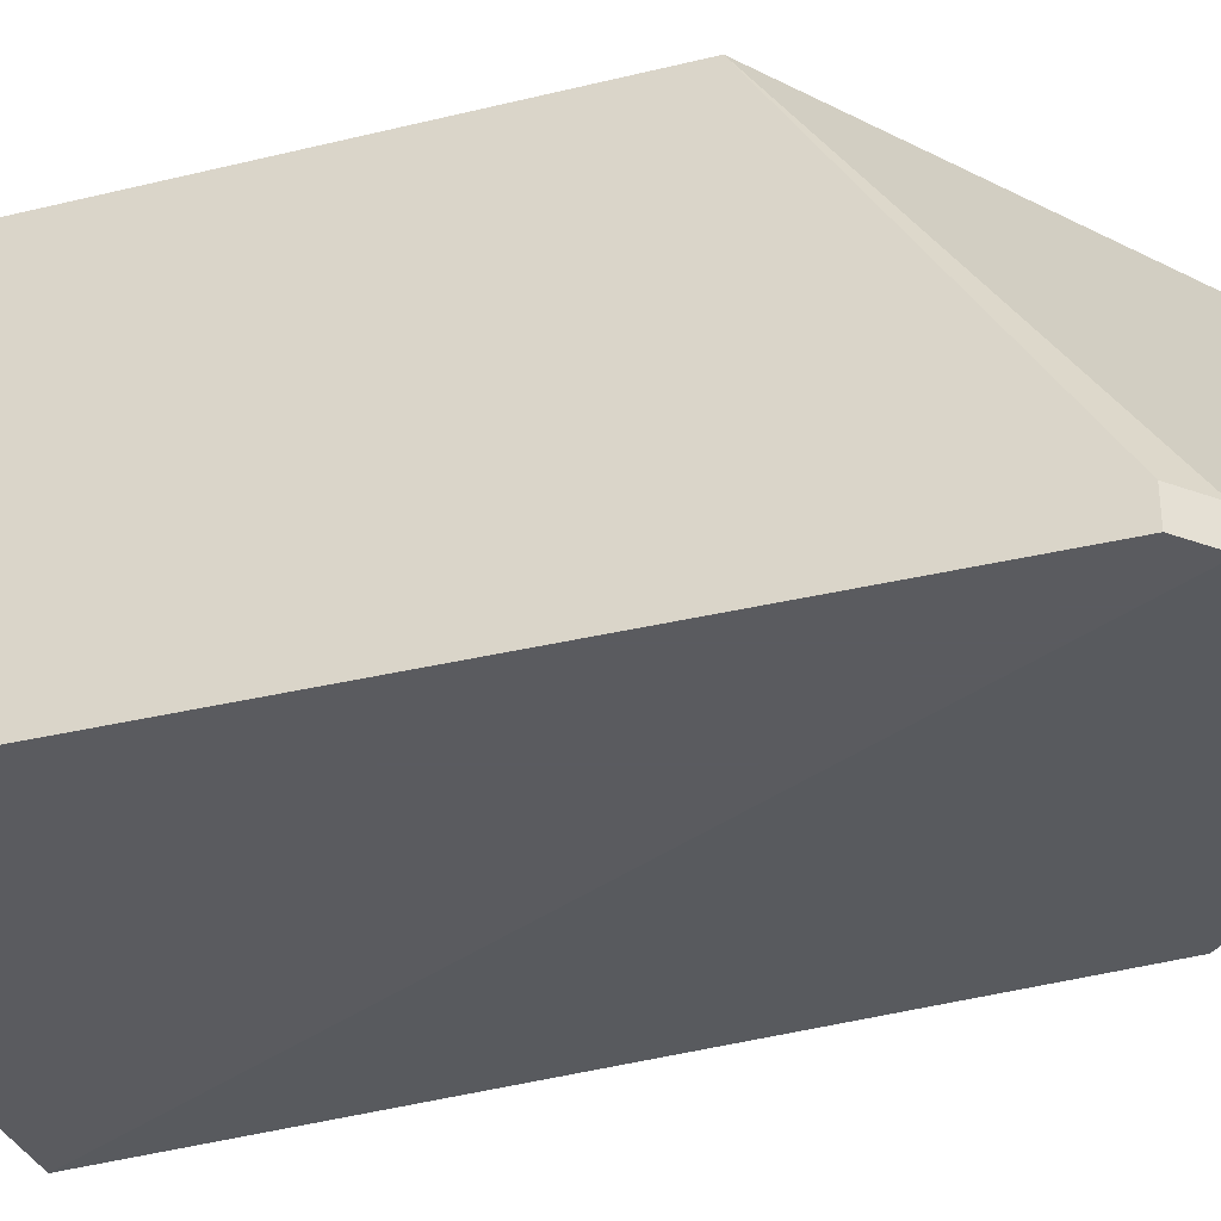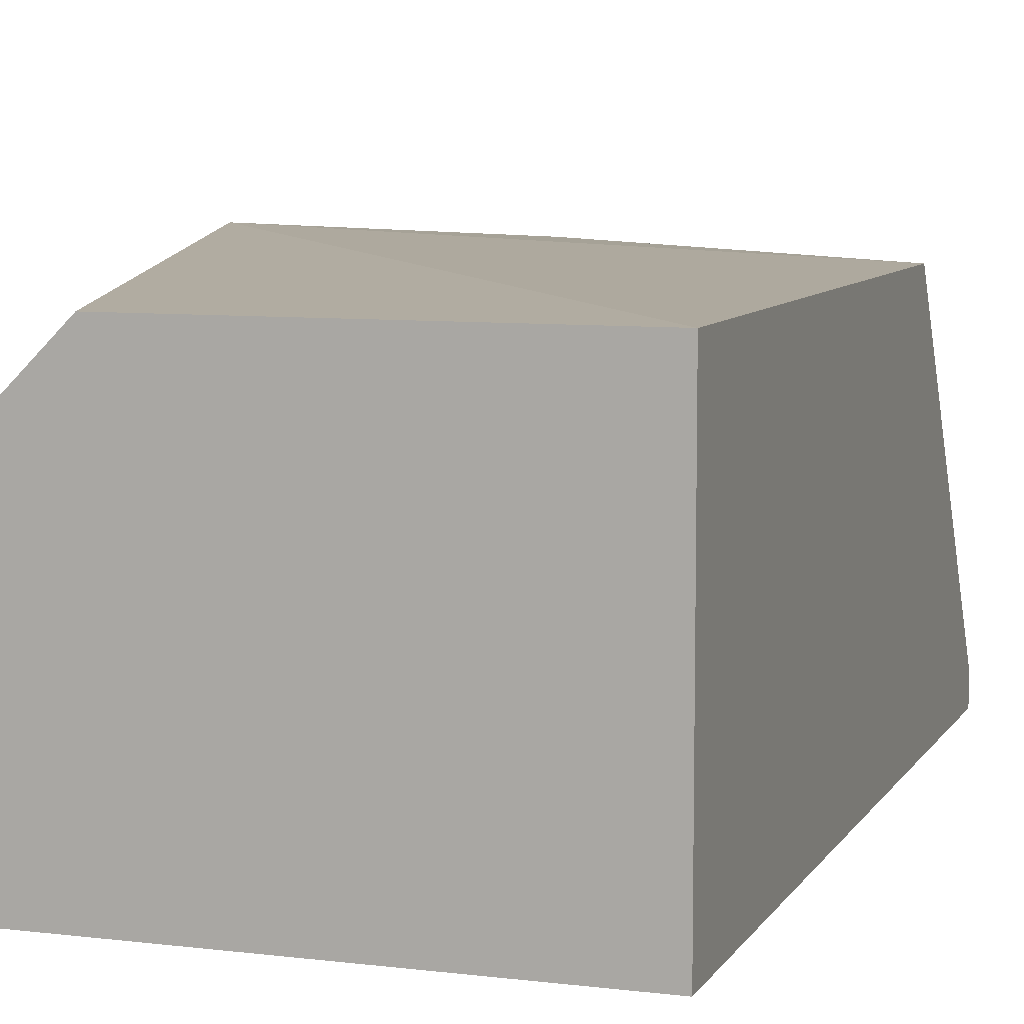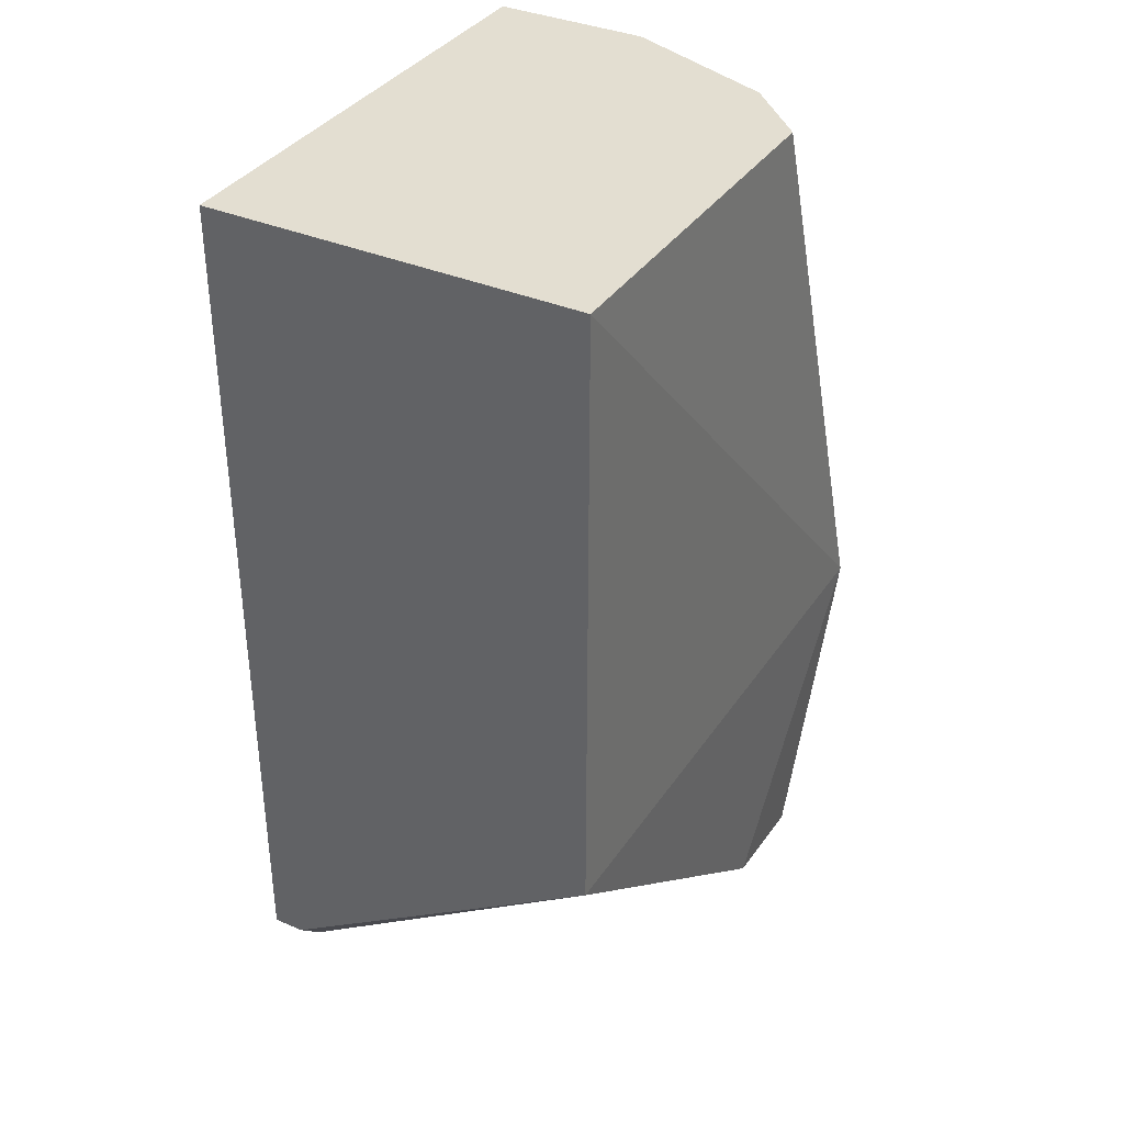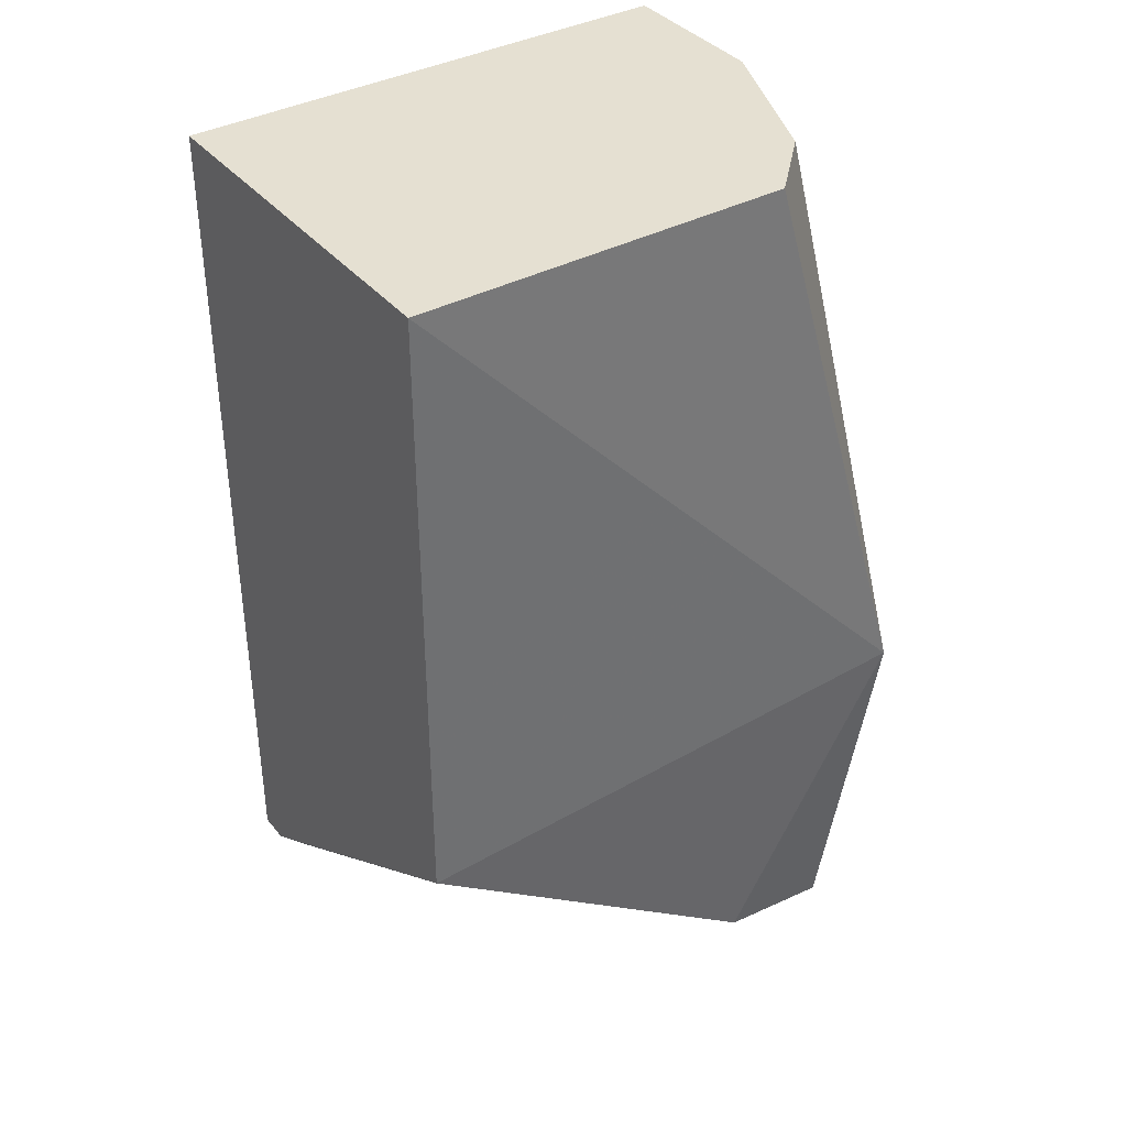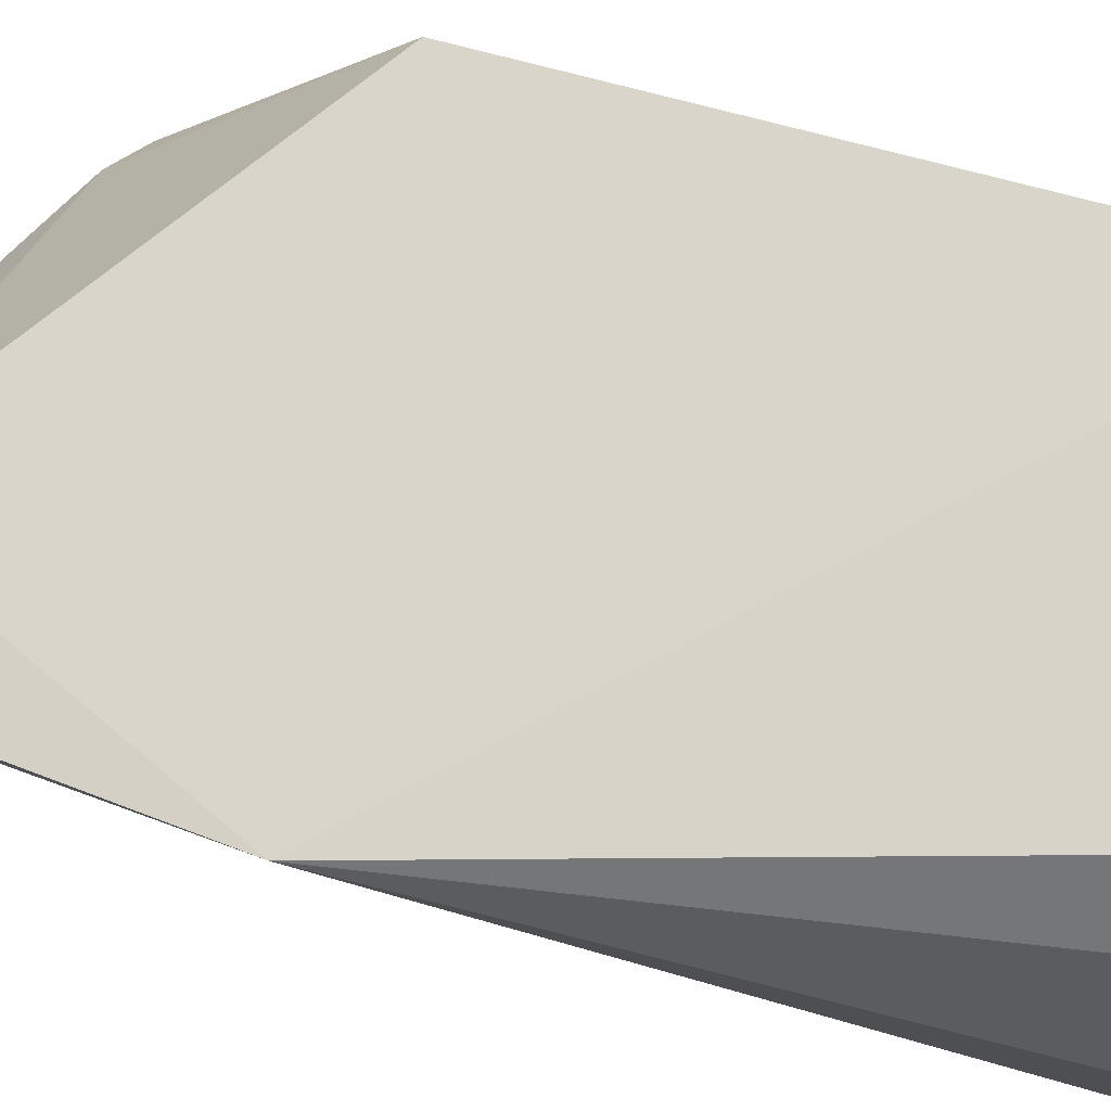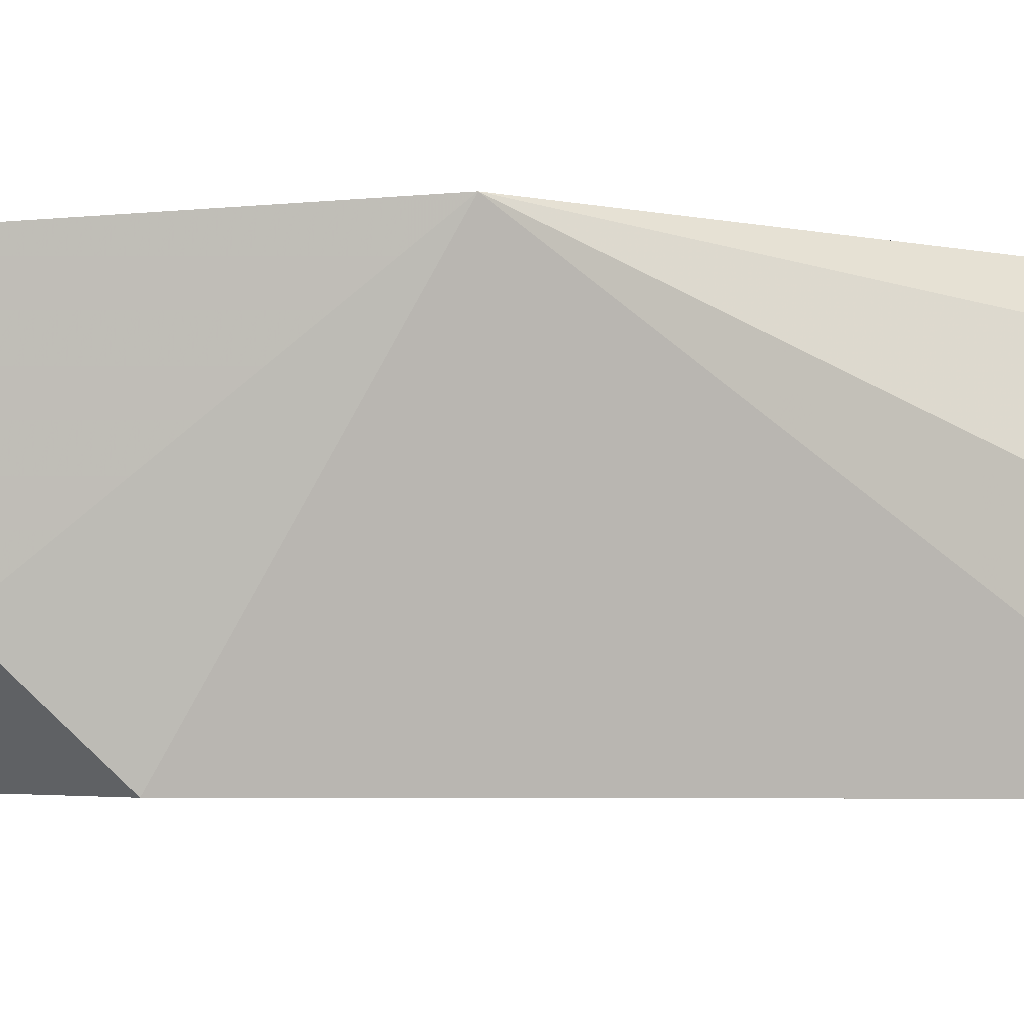
<metadata>
{"format":"obj","ext":"obj","renderer":"f3d","projection":"perspective","resolution":1024,"background":"white","views":[{"elev":-33.5,"azim":-71.5,"up":"+Z"},{"elev":8.0,"azim":-161.2,"up":"+Z"},{"elev":36.1,"azim":-60.6,"up":"+Y"},{"elev":37.7,"azim":-34.4,"up":"+Y"},{"elev":77.1,"azim":104.6,"up":"+Z"},{"elev":-0.4,"azim":72.6,"up":"+Z"}]}
</metadata>
<code>
v 0.7235 -0.9714 -0.06808
v 0.2224 -0.8893 -0.4439
v 0.2224 -0.8893 -0.4122
v 0.7305 -0.03176 -0.4439
v 0.2224 -0.03176 -0.06279
v 0.2224 -0.03176 -0.4439
v 0.6035 -0.03176 -0.06279
v 0.7052 -0.8227 -0.4249
v 0.2224 -0.667 -0.06279
v 0.7635 -0.6158 -0.03803
v 0.3812 -0.9846 -0.3804
v 0.7305 -0.03176 -0.2851
v 0.6035 -0.9528 -0.06279
v 0.5921 -0.942 -0.4269
v 0.667 -0.03176 -0.1263
v 0.7069 -0.9404 -0.311
v 0.2542 -0.921 -0.4439
v 0.2542 -0.921 -0.4122
v 0.6352 -0.9846 -0.09458
f 11 16 19
f 2 3 5
f 2 5 6
f 4 2 6
f 5 4 6
f 4 5 7
f 5 3 9
f 7 5 10
f 8 4 10
f 5 9 10
f 4 7 12
f 10 4 12
f 1 10 13
f 10 9 13
f 7 10 15
f 12 7 15
f 10 12 15
f 10 1 16
f 8 10 16
f 14 8 16
f 11 14 16
f 3 2 17
f 2 4 17
f 4 8 17
f 8 14 17
f 14 11 17
f 9 3 18
f 13 9 18
f 11 13 18
f 3 17 18
f 17 11 18
f 1 13 19
f 13 11 19
f 16 1 19

</code>
